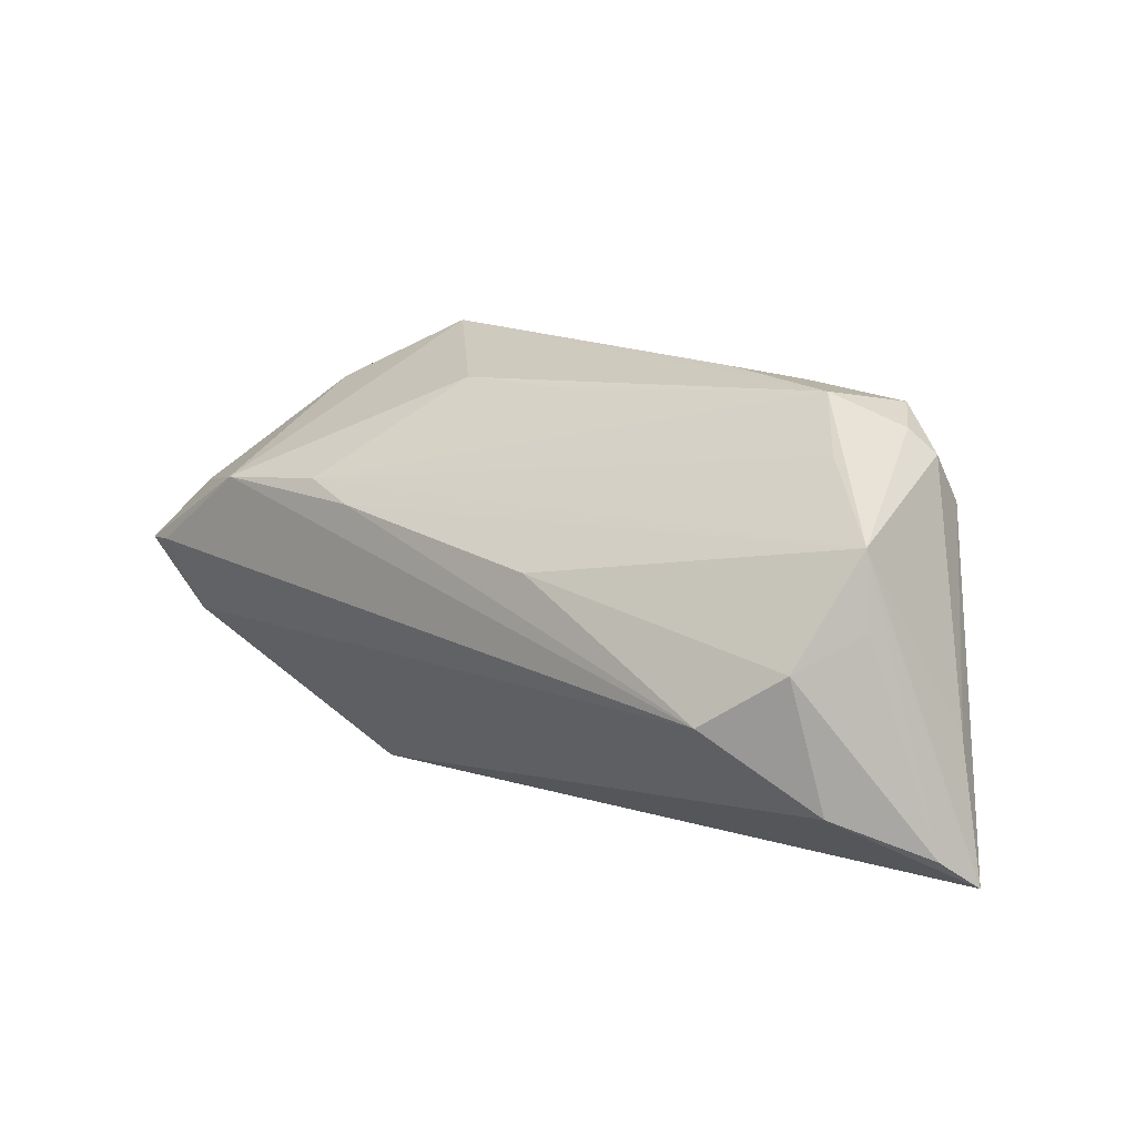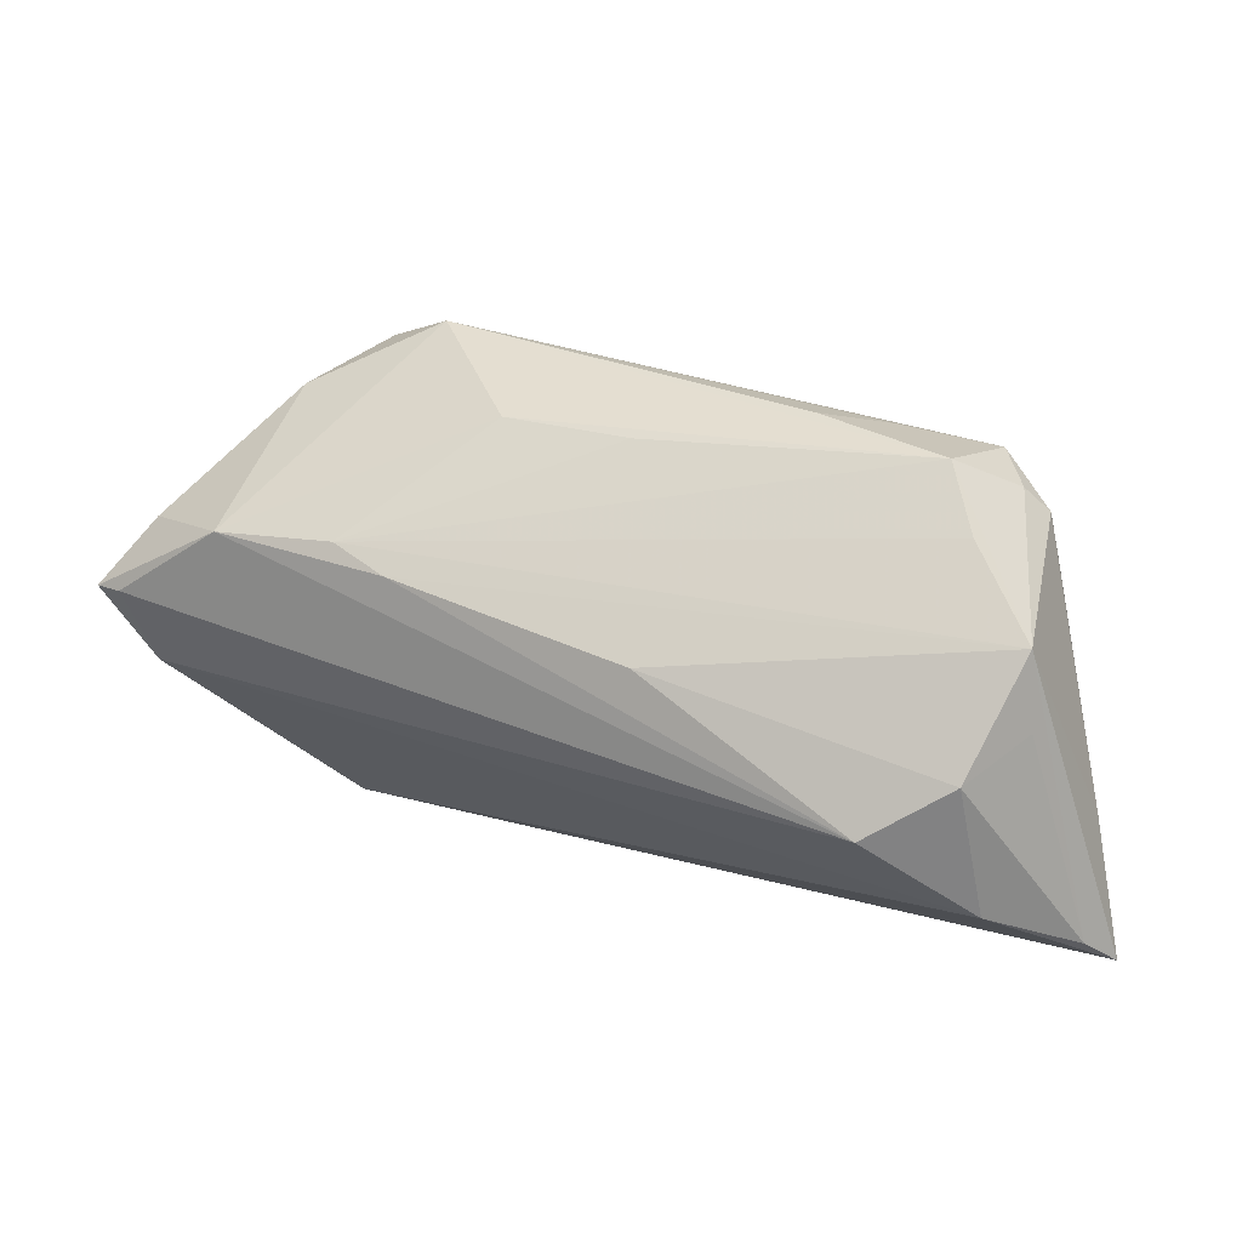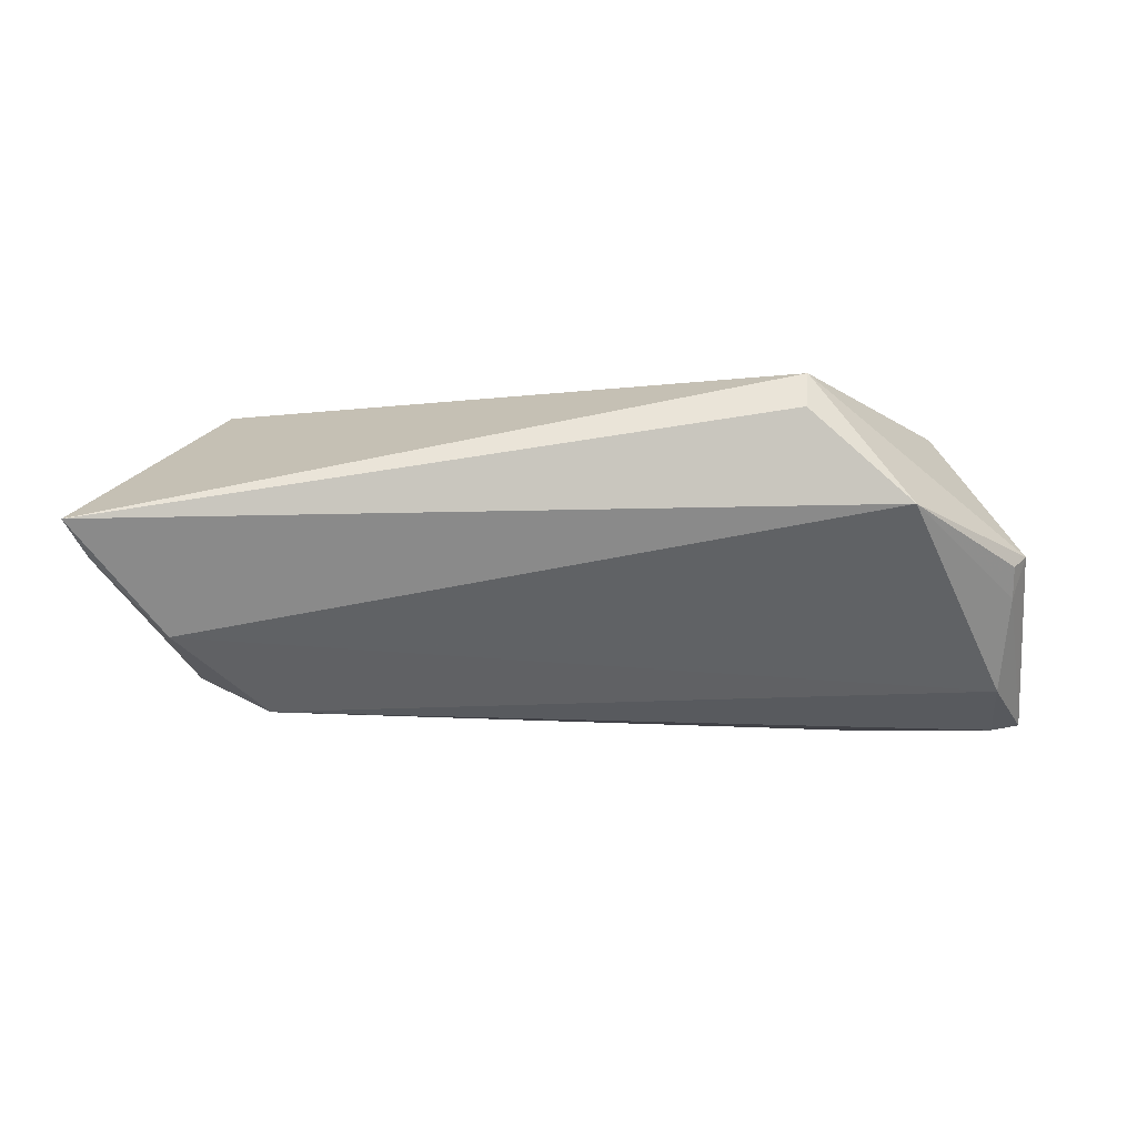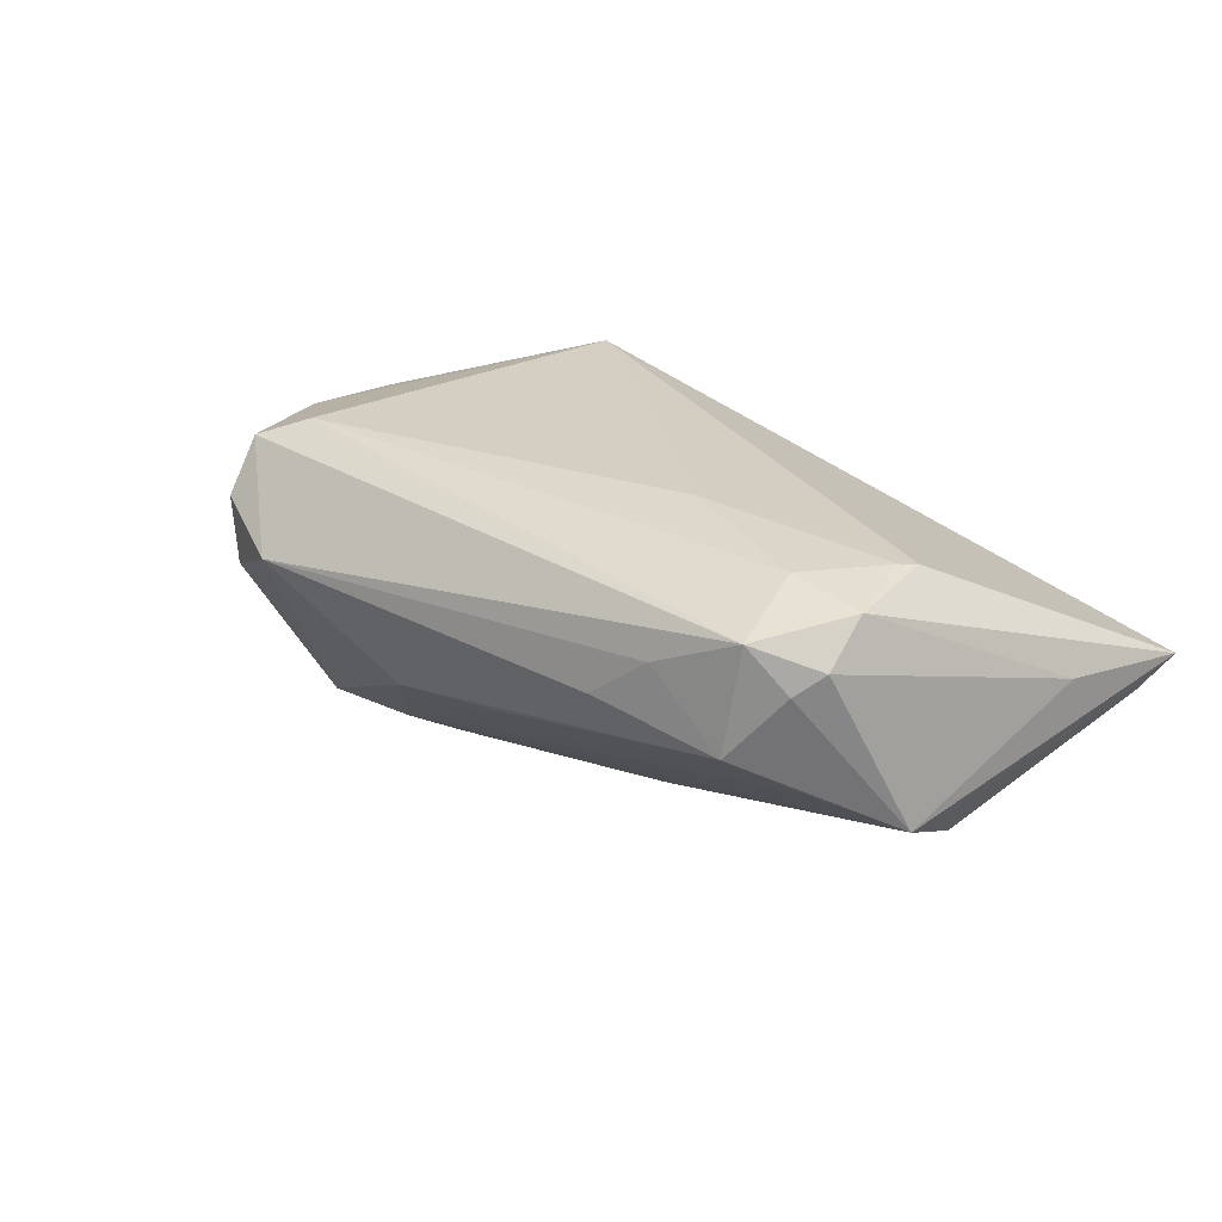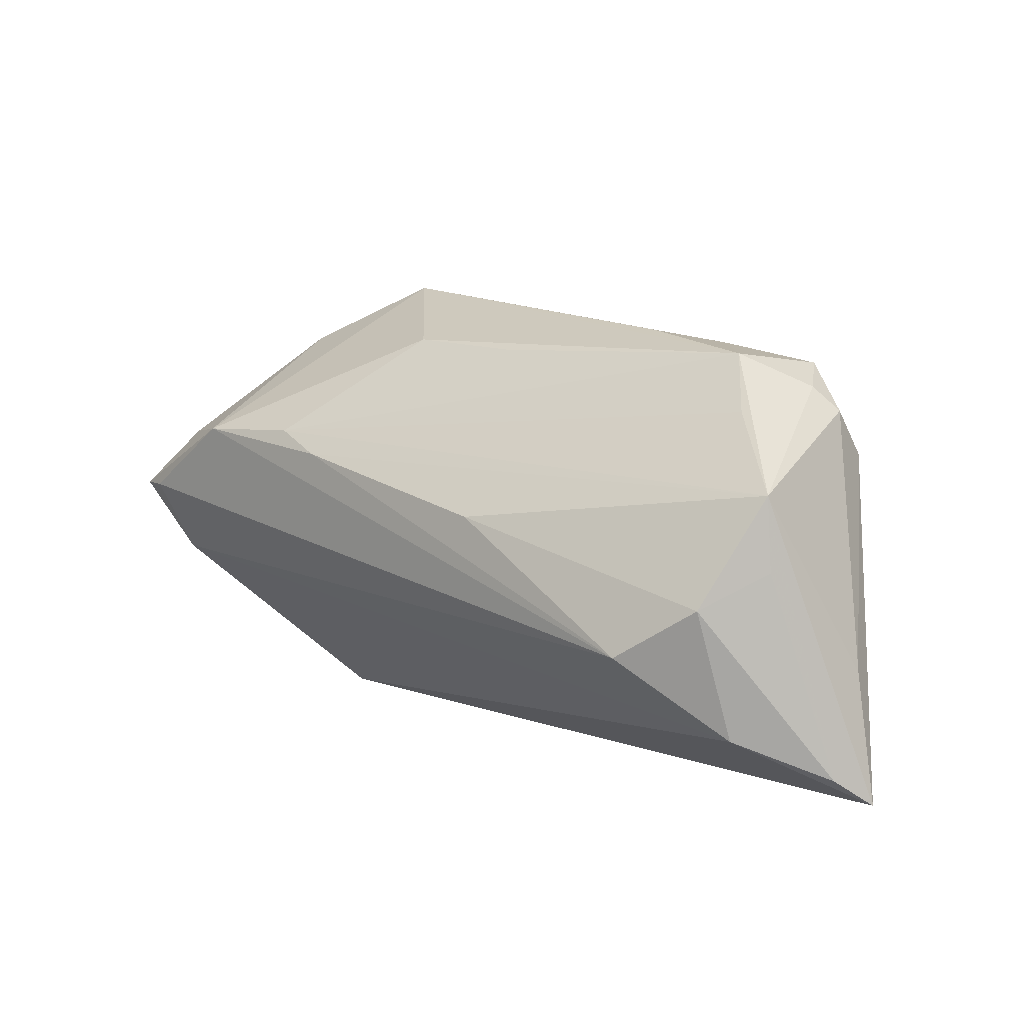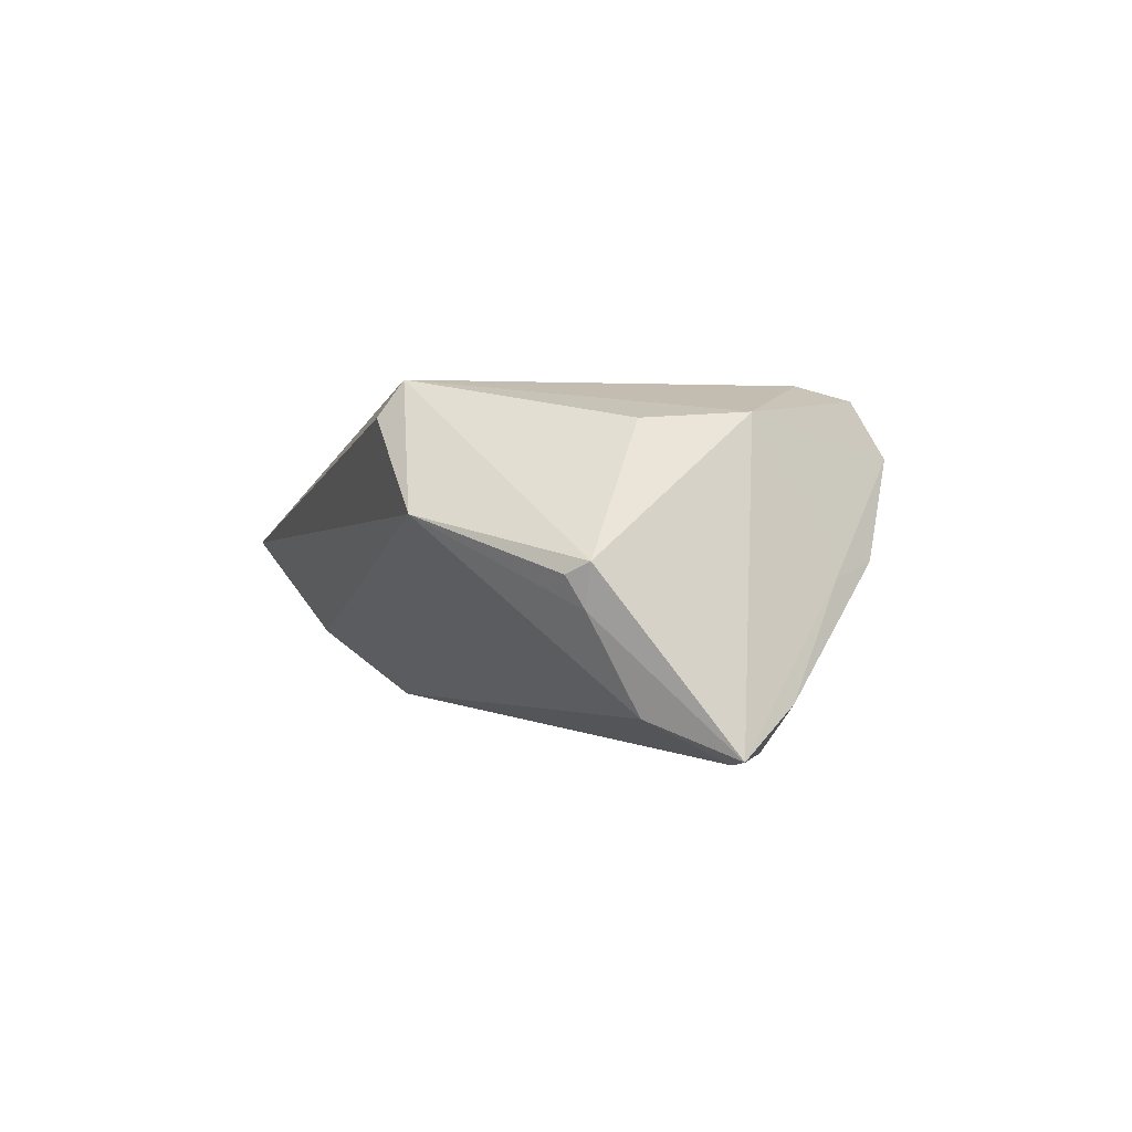
<metadata>
{"format":"obj","ext":"obj","renderer":"f3d","projection":"perspective","resolution":1024,"background":"white","views":[{"elev":6.4,"azim":-136.0,"up":"+Y"},{"elev":17.8,"azim":-152.2,"up":"+Y"},{"elev":-3.8,"azim":-0.9,"up":"+Z"},{"elev":25.4,"azim":-136.0,"up":"+Z"},{"elev":6.5,"azim":-133.6,"up":"+Y"},{"elev":0.0,"azim":73.0,"up":"+Z"}]}
</metadata>
<code>
v 0.05259 -0.01493 -0.003453
v 0.05452 -0.01269 -0.002064
v -0.04436 0.01778 -0.004241
v 0.02523 -0.02903 0.01436
v 0.03595 0.02506 0.01666
v 0.01673 0.01003 -0.02293
v -0.04788 0.01746 0.01071
v -0.05767 -0.0134 0.002352
v 0.03883 0.0125 -0.02388
v -0.03902 -0.01116 -0.02125
v 0.04447 0.01946 -0.00392
v 0.05211 -0.006419 -0.01866
v -0.06113 -0.02903 0.001072
v -0.04549 0.02052 0.008251
v -0.0459 0.0002153 0.01682
v -0.05303 0.008587 -0.009672
v -0.05352 -0.0005595 -0.009558
v 0.0258 -0.02599 0.01876
v -0.04447 0.002127 0.01703
v 0.05193 0.01111 -0.01741
v -0.0379 0.01201 0.01717
v -0.00537 0.02454 -0.006387
v -0.01298 0.003679 -0.02139
v 0.05279 -0.01269 -0.007242
v 0.01007 0.02568 -0.008139
v 0.02375 0.01289 -0.02228
v 0.04379 0.009526 0.0146
v 0.03811 -0.02824 0.003069
v -0.02309 0.02736 0.00327
v -0.0474 0.0117 0.01551
v 0.04091 0.02523 -0.002022
v -0.03985 0.02471 0.0005364
v 0.05703 0.003344 -0.02303
v 0.05338 0.003315 -0.02367
v 0.03098 0.02016 0.01876
v 0.03582 0.02951 0.009946
v -0.04996 -0.02094 -0.01234
v 0.04428 -0.004036 0.01362
v 0.02572 0.03287 0.005698
v -0.04863 -0.004812 -0.017
v -0.04125 0.02326 0.01391
v -0.0191 0.005974 0.01876
v -0.03038 0.02574 0.008988
v -0.05857 -0.02575 -0.00325
f 28 4 13
f 8 16 13
f 16 8 7
f 15 19 30
f 13 15 30
f 30 19 21
f 30 8 13
f 30 7 8
f 18 15 13
f 13 4 18
f 4 28 18
f 18 38 27
f 16 40 17
f 37 40 10
f 37 28 13
f 37 12 28
f 10 12 37
f 24 1 28
f 28 12 24
f 24 12 33
f 11 27 33
f 16 26 6
f 9 26 25
f 9 6 26
f 10 6 9
f 29 32 43
f 41 30 21
f 7 30 41
f 41 43 32
f 42 19 15
f 15 18 42
f 21 19 42
f 38 18 2
f 27 38 2
f 28 1 2
f 2 18 28
f 33 27 2
f 2 24 33
f 1 24 2
f 44 37 13
f 40 37 44
f 44 17 40
f 13 16 44
f 16 17 44
f 20 11 33
f 31 11 20
f 33 9 20
f 20 9 31
f 10 40 23
f 23 6 10
f 23 40 16
f 16 6 23
f 34 9 33
f 10 9 34
f 33 12 34
f 34 12 10
f 3 26 16
f 16 32 3
f 3 32 26
f 25 26 22
f 22 32 25
f 26 32 22
f 16 7 14
f 14 32 16
f 7 41 14
f 14 41 32
f 36 11 31
f 5 27 36
f 27 11 36
f 25 32 39
f 39 32 29
f 29 43 39
f 39 36 31
f 39 9 25
f 31 9 39
f 43 41 39
f 39 41 5
f 5 36 39
f 35 42 18
f 35 27 5
f 35 18 27
f 21 42 35
f 35 41 21
f 5 41 35

</code>
